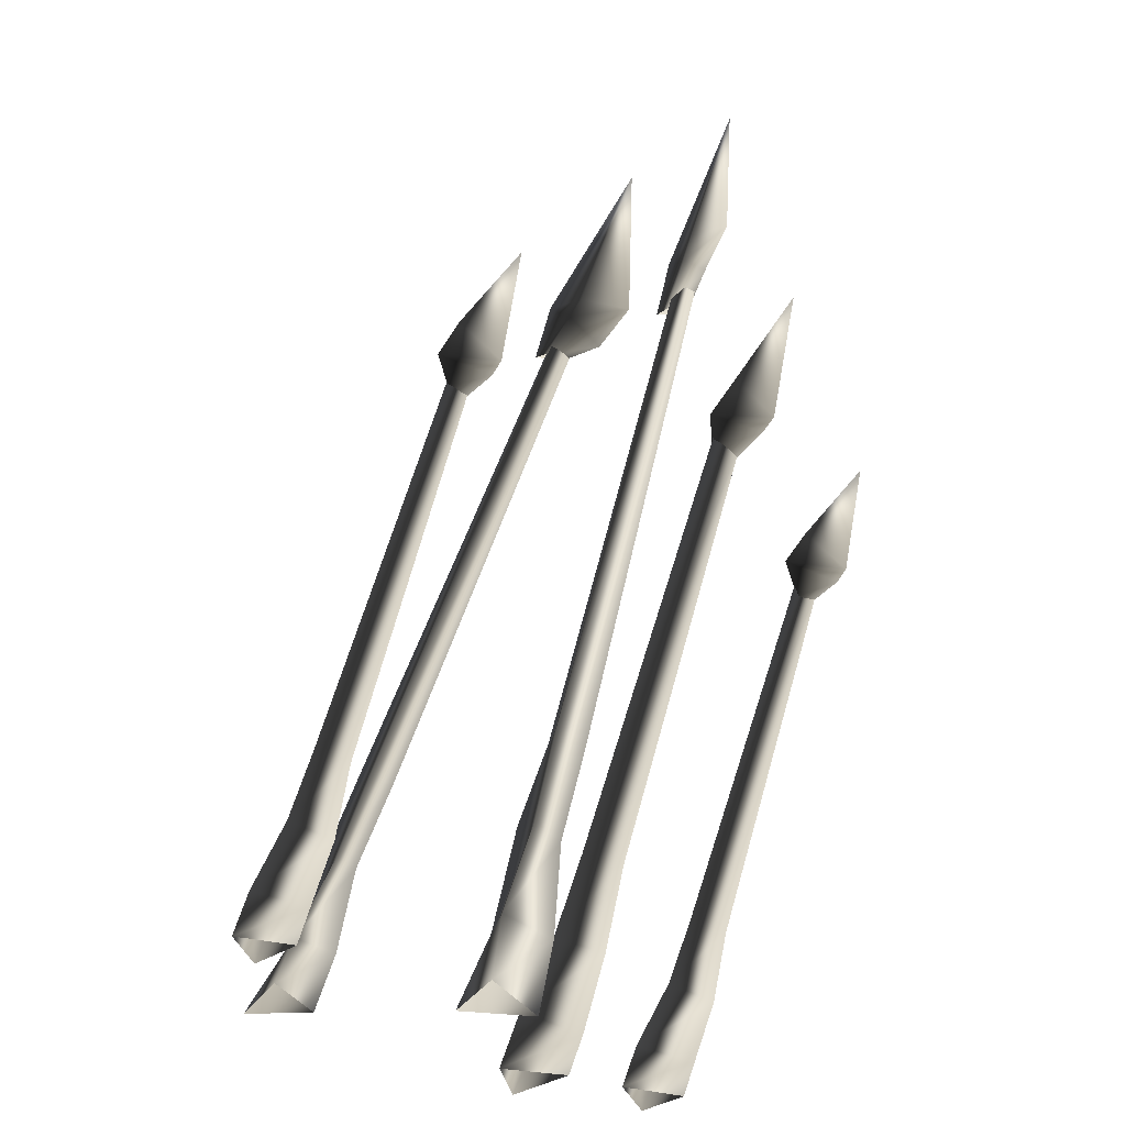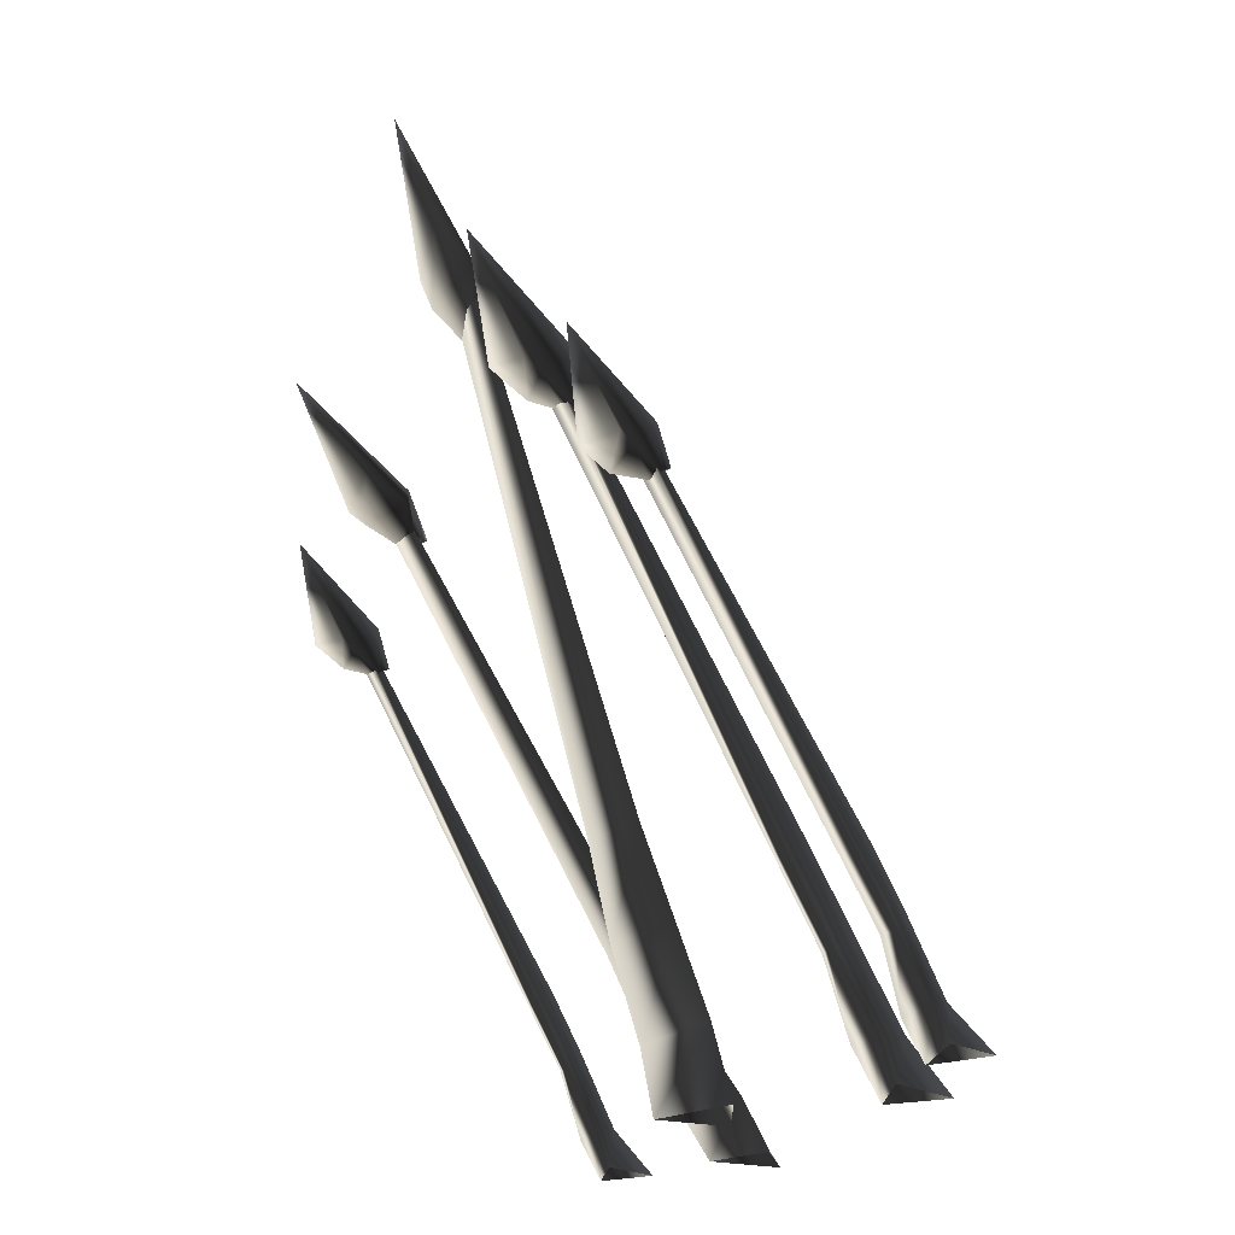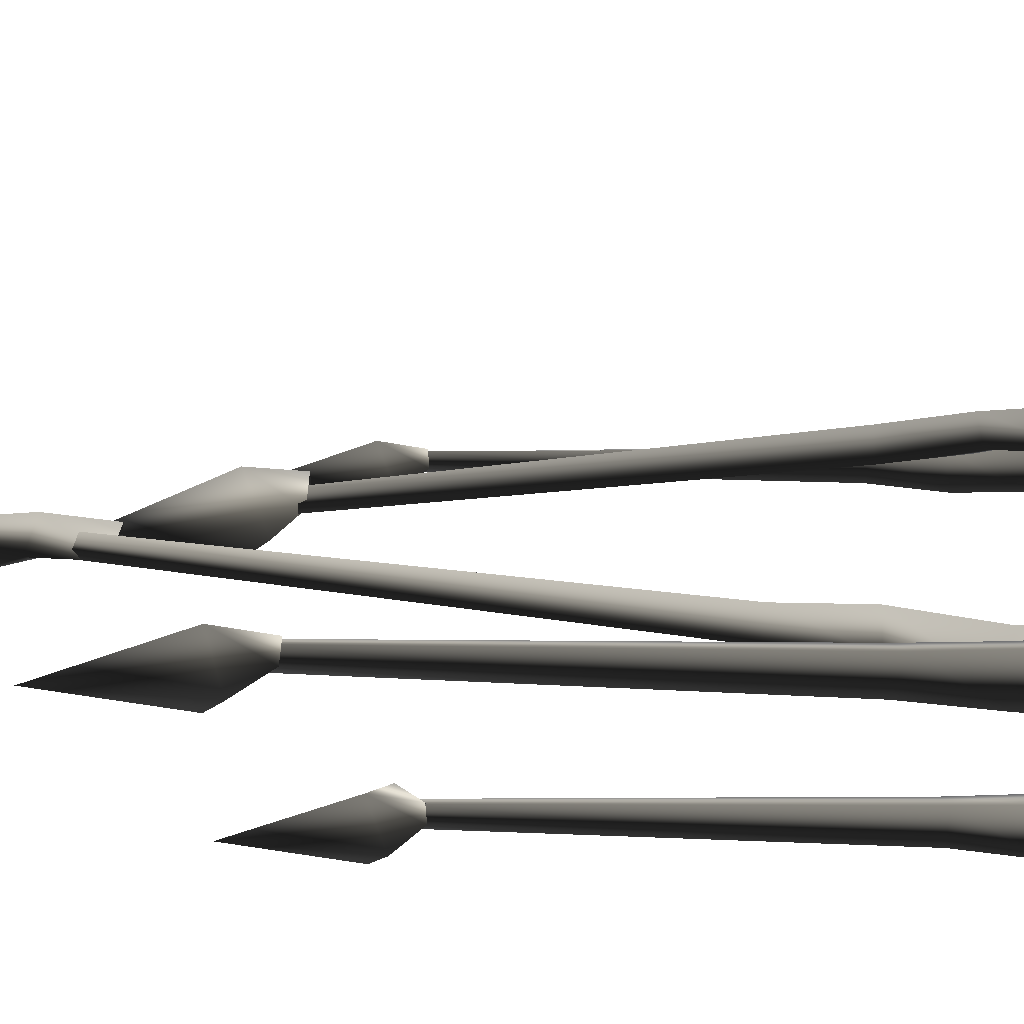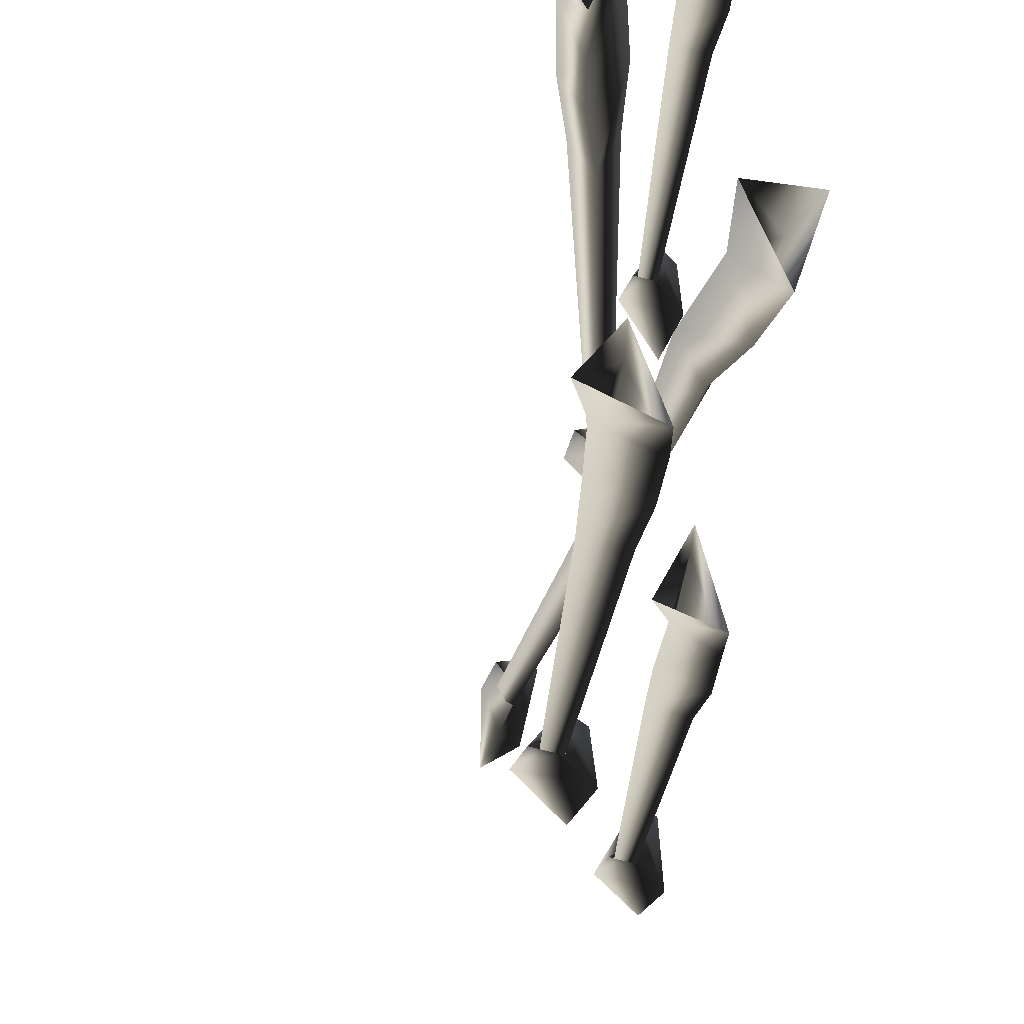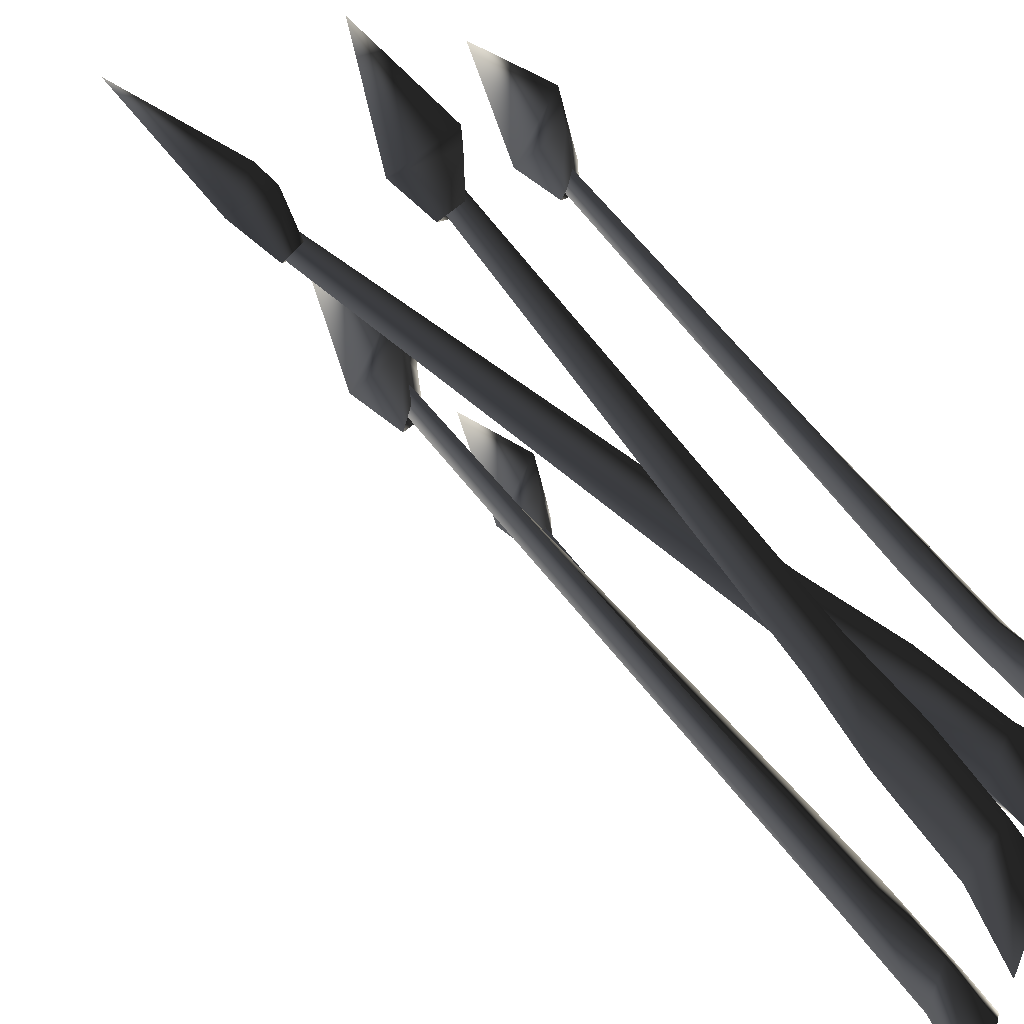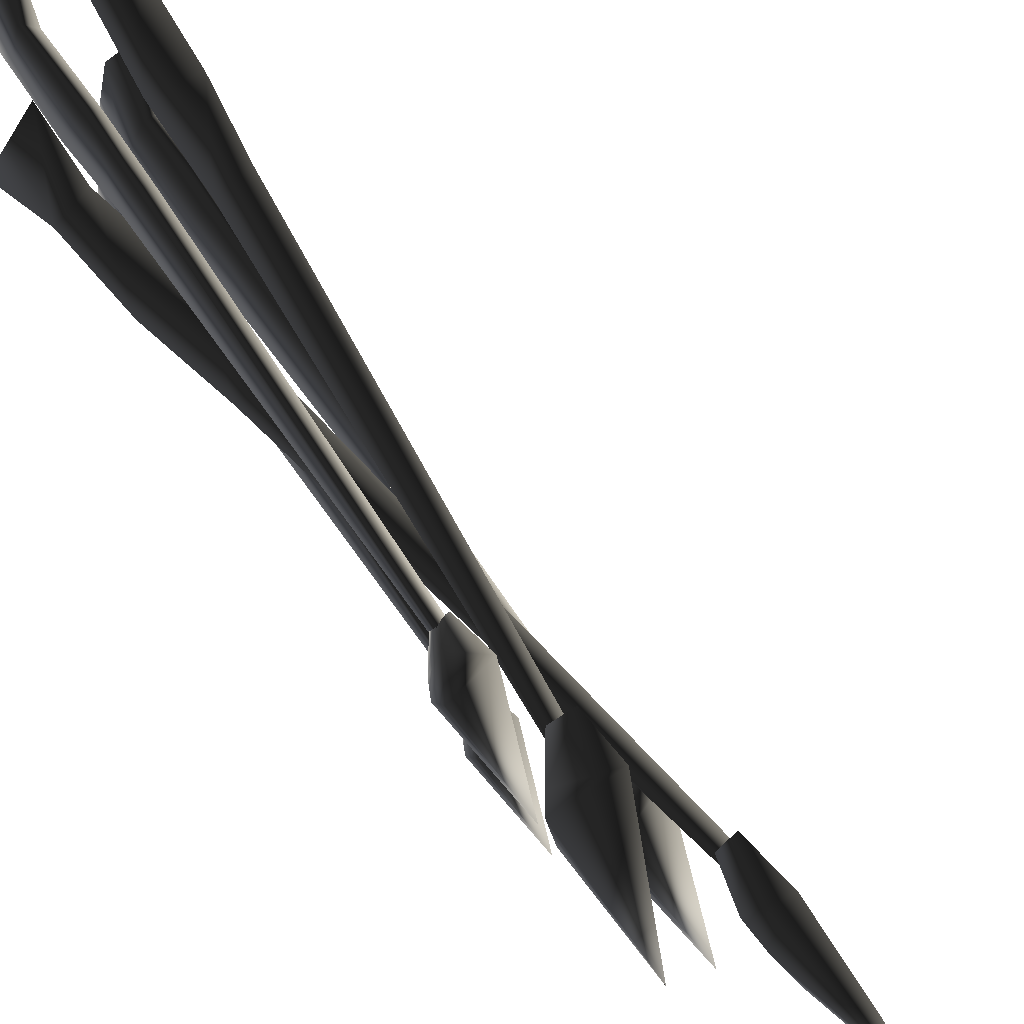
<metadata>
{"format":"obj","ext":"obj","renderer":"f3d","projection":"perspective","resolution":1024,"background":"white","views":[{"elev":-37.0,"azim":50.2,"up":"+Y"},{"elev":-25.5,"azim":149.2,"up":"+Y"},{"elev":-55.6,"azim":-119.4,"up":"+Z"},{"elev":-23.7,"azim":-32.6,"up":"+Z"},{"elev":61.5,"azim":-68.5,"up":"+Z"},{"elev":78.7,"azim":115.0,"up":"+Z"}]}
</metadata>
<code>
o 659
v 35 112 -42
v 34 109 -56
v 44 131 -53
v 24 115 -53
v 28 108 -42
v 31 107 -56
v 24 104 -54
v 21 106 -53
v 24 104 -50
v -32 9 -46
v -35 10 -56
v -44 1 -58
v -37 1 -46
v -28 8 -60
v -21 20 -60
v -25 23 -50
v -27 25 -56
v -32 1 -60
v -20 37 -56
v -14 34 -58
v -17 36 -50
v 26 108 -48
v 24 109 -52
v 27 108 -54
v 58 205 -2
v 48 170 3
v 50 178 -7
v 41 171 -8
v 37 171 0
v 45 164 3
v 37 156 1
v 37 158 -5
v 32 158 0
v -20 0 -8
v -29 0 7
v -20 15 5
v -15 16 -8
v -13 0 10
v -10 14 10
v -2 33 8
v -13 38 4
v -9 36 -5
v -1 55 -5
v 4 54 7
v -5 56 2
v 36 164 -2
v 39 164 -6
v 40 162 1
v 41 141 -16
v 40 137 -29
v 52 165 -26
v 26 144 -26
v 32 136 -16
v 36 135 -29
v 27 130 -27
v 22 132 -26
v 27 132 -22
v -40 12 -19
v -46 12 -29
v -56 1 -30
v -47 1 -19
v -35 9 -33
v -26 25 -32
v -32 28 -22
v -35 30 -29
v -40 1 -33
v -26 45 -29
v -17 43 -30
v -22 45 -22
v 30 136 -20
v 27 136 -25
v 31 135 -27
v 62 157 34
v 47 130 36
v 49 133 24
v 39 129 24
v 34 138 34
v 43 128 36
v 34 124 35
v 34 125 30
v 29 127 34
v -52 2 27
v -62 2 38
v -50 13 36
v -45 13 27
v -46 2 41
v -40 10 41
v -29 25 39
v -38 31 36
v -35 28 30
v -23 43 30
v -19 42 38
v -27 45 36
v 34 130 33
v 37 129 29
v 38 128 35
v 41 111 64
v 40 108 52
v 50 130 55
v 30 114 55
v 34 107 64
v 37 106 52
v 30 103 54
v 27 105 55
v 30 104 58
v -26 8 61
v -29 9 52
v -38 0 51
v -31 0 61
v -22 7 49
v -15 19 49
v -19 22 58
v -21 24 52
v -26 0 49
v -14 36 52
v -8 33 51
v -11 35 58
v 32 107 59
v 30 108 56
v 33 107 54
f 1 2 3
f 1 3 4
f 1 4 5
f 1 5 2
f 2 5 6
f 2 6 3
f 3 6 4
f 4 6 7
f 4 7 8
f 4 8 5
f 5 8 9
f 5 9 6
f 6 9 7
f 10 11 12
f 10 12 13
f 10 13 14
f 10 14 15
f 10 15 16
f 10 16 11
f 11 16 17
f 11 17 14
f 11 14 18
f 11 18 12
f 14 13 18
f 17 15 14
f 15 17 19
f 15 19 20
f 15 20 16
f 16 20 21
f 16 21 17
f 17 21 19
f 19 21 22
f 19 22 23
f 19 23 20
f 20 23 24
f 20 24 21
f 21 24 22
f 25 26 27
f 25 27 28
f 25 28 29
f 25 29 26
f 26 29 30
f 26 30 27
f 27 30 28
f 28 30 31
f 28 31 32
f 28 32 29
f 29 32 33
f 29 33 30
f 30 33 31
f 34 35 36
f 34 36 37
f 34 37 38
f 38 37 39
f 38 39 35
f 35 39 36
f 36 39 40
f 36 40 41
f 36 41 37
f 37 41 42
f 37 42 39
f 39 42 40
f 40 42 43
f 40 43 44
f 40 44 41
f 41 44 45
f 41 45 42
f 42 45 43
f 43 45 46
f 43 46 47
f 43 47 44
f 44 47 48
f 44 48 45
f 45 48 46
f 49 50 51
f 49 51 52
f 49 52 53
f 49 53 50
f 50 53 54
f 50 54 51
f 51 54 52
f 52 54 55
f 52 55 56
f 52 56 53
f 53 56 57
f 53 57 54
f 54 57 55
f 58 59 60
f 58 60 61
f 58 61 62
f 58 62 63
f 58 63 64
f 58 64 59
f 59 64 65
f 59 65 62
f 59 62 66
f 59 66 60
f 62 61 66
f 65 63 62
f 63 65 67
f 63 67 68
f 63 68 64
f 64 68 69
f 64 69 65
f 65 69 67
f 67 69 70
f 67 70 71
f 67 71 68
f 68 71 72
f 68 72 69
f 69 72 70
f 73 74 75
f 73 75 76
f 73 76 77
f 73 77 74
f 74 77 78
f 74 78 75
f 75 78 76
f 76 78 79
f 76 79 80
f 76 80 77
f 77 80 81
f 77 81 78
f 78 81 79
f 82 83 84
f 82 84 85
f 82 85 86
f 86 85 87
f 86 87 83
f 83 87 84
f 84 87 88
f 84 88 89
f 84 89 85
f 85 89 90
f 85 90 87
f 87 90 88
f 88 90 91
f 88 91 92
f 88 92 89
f 89 92 93
f 89 93 90
f 90 93 91
f 91 93 94
f 91 94 95
f 91 95 92
f 92 95 96
f 92 96 93
f 93 96 94
f 97 98 99
f 97 99 100
f 97 100 101
f 97 101 98
f 98 101 102
f 98 102 99
f 99 102 100
f 100 102 103
f 100 103 104
f 100 104 101
f 101 104 105
f 101 105 102
f 102 105 103
f 106 107 108
f 106 108 109
f 106 109 110
f 106 110 111
f 106 111 112
f 106 112 107
f 107 112 113
f 107 113 110
f 107 110 114
f 107 114 108
f 110 109 114
f 113 111 110
f 111 113 115
f 111 115 116
f 111 116 112
f 112 116 117
f 112 117 113
f 113 117 115
f 115 117 118
f 115 118 119
f 115 119 116
f 116 119 120
f 116 120 117
f 117 120 118

</code>
